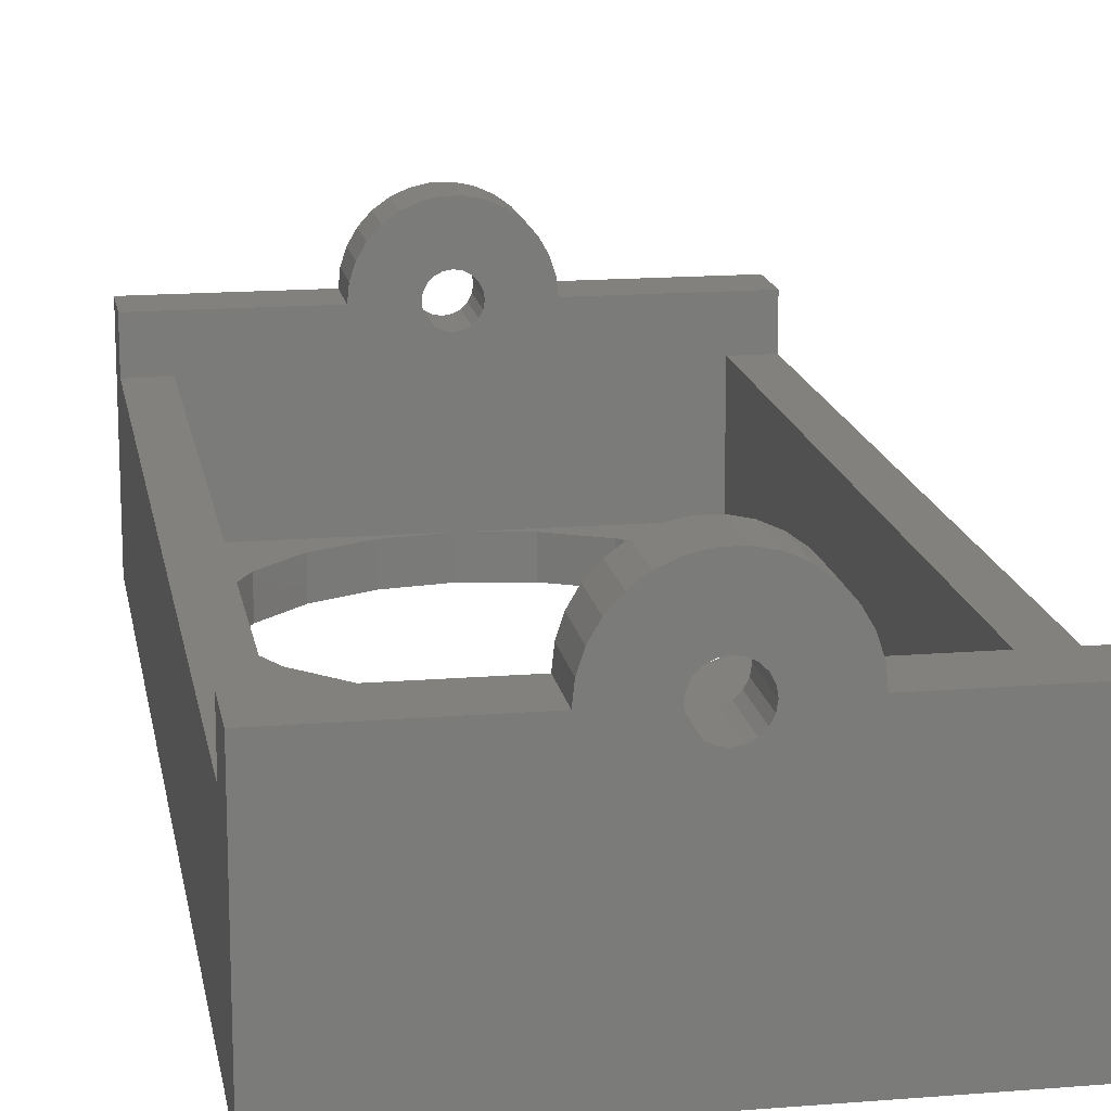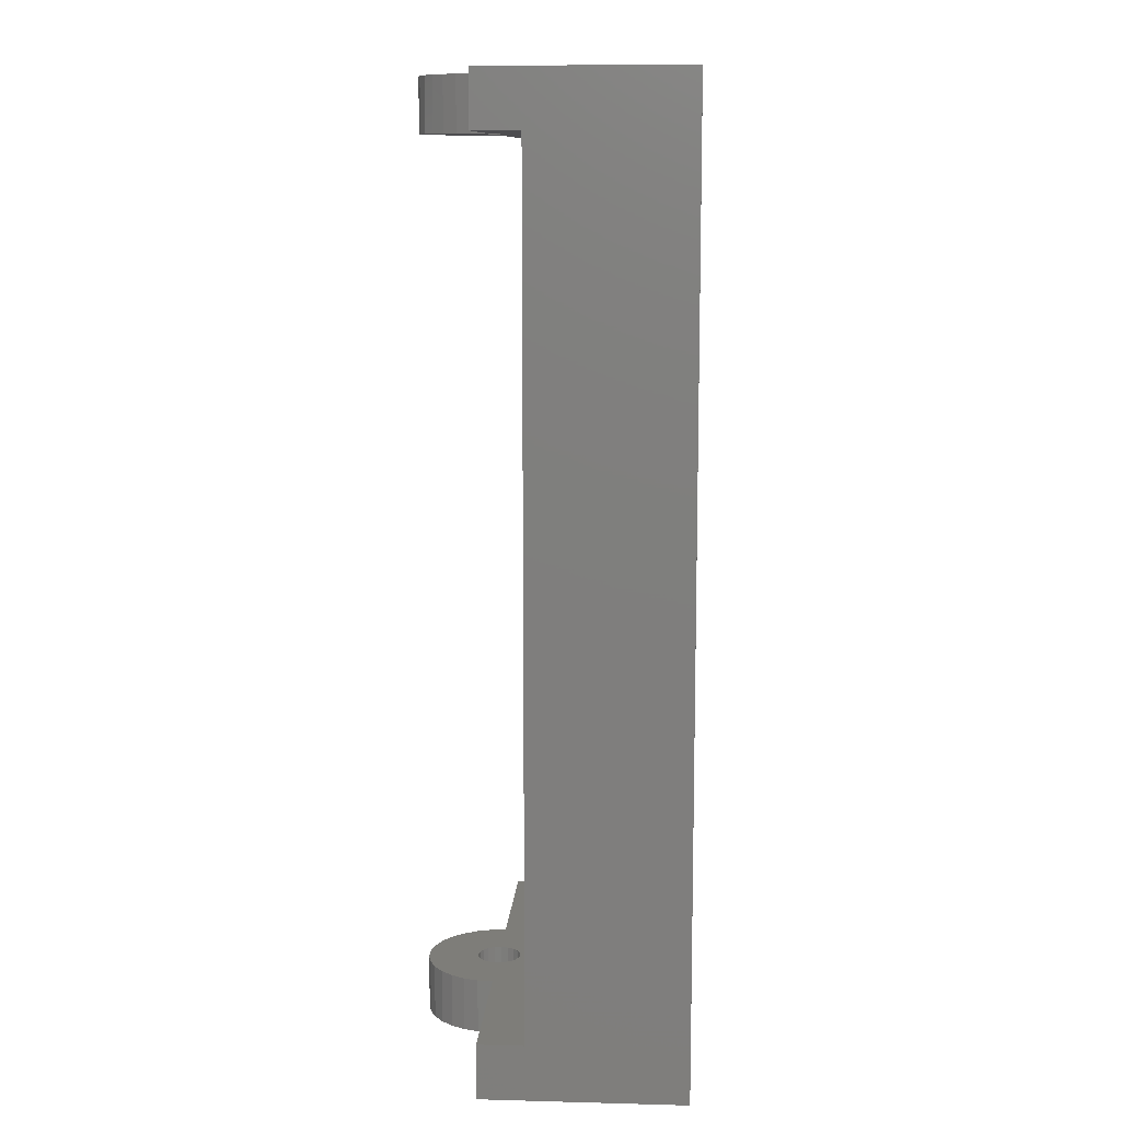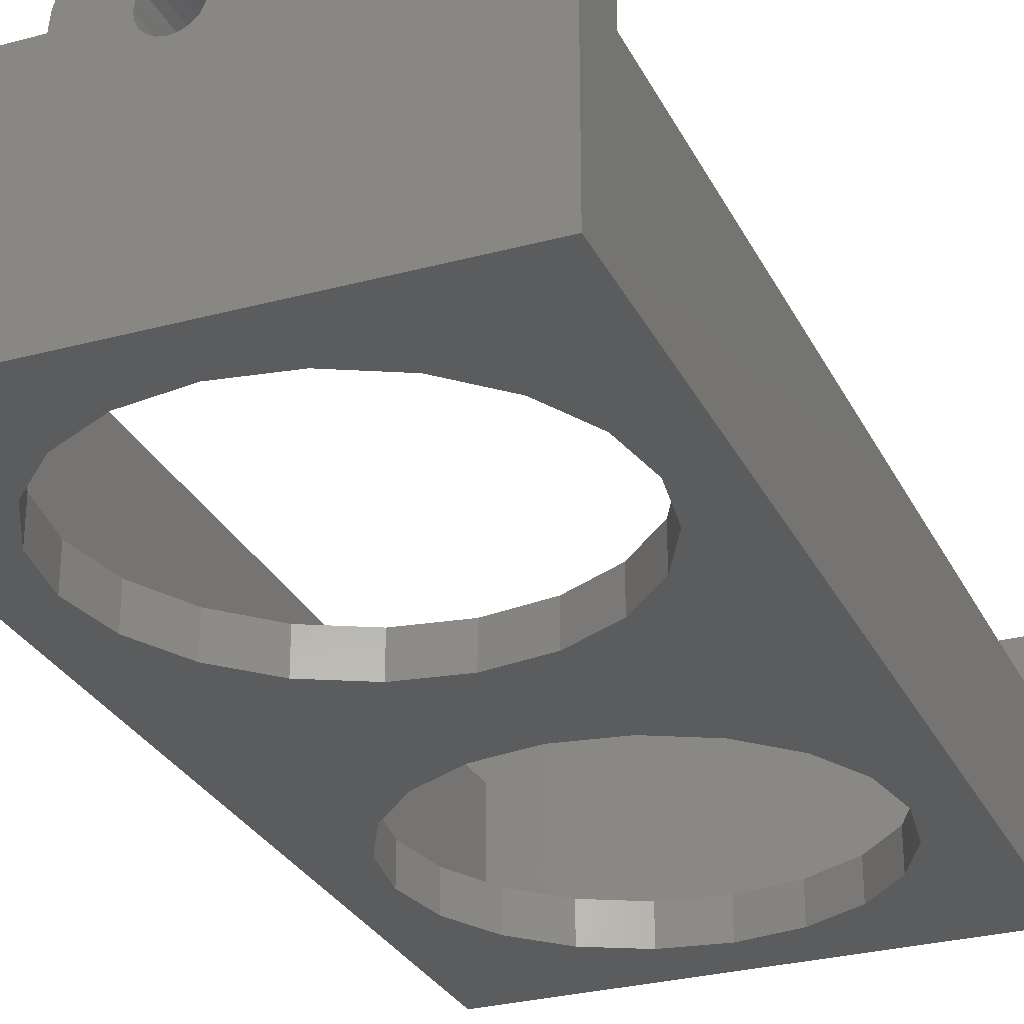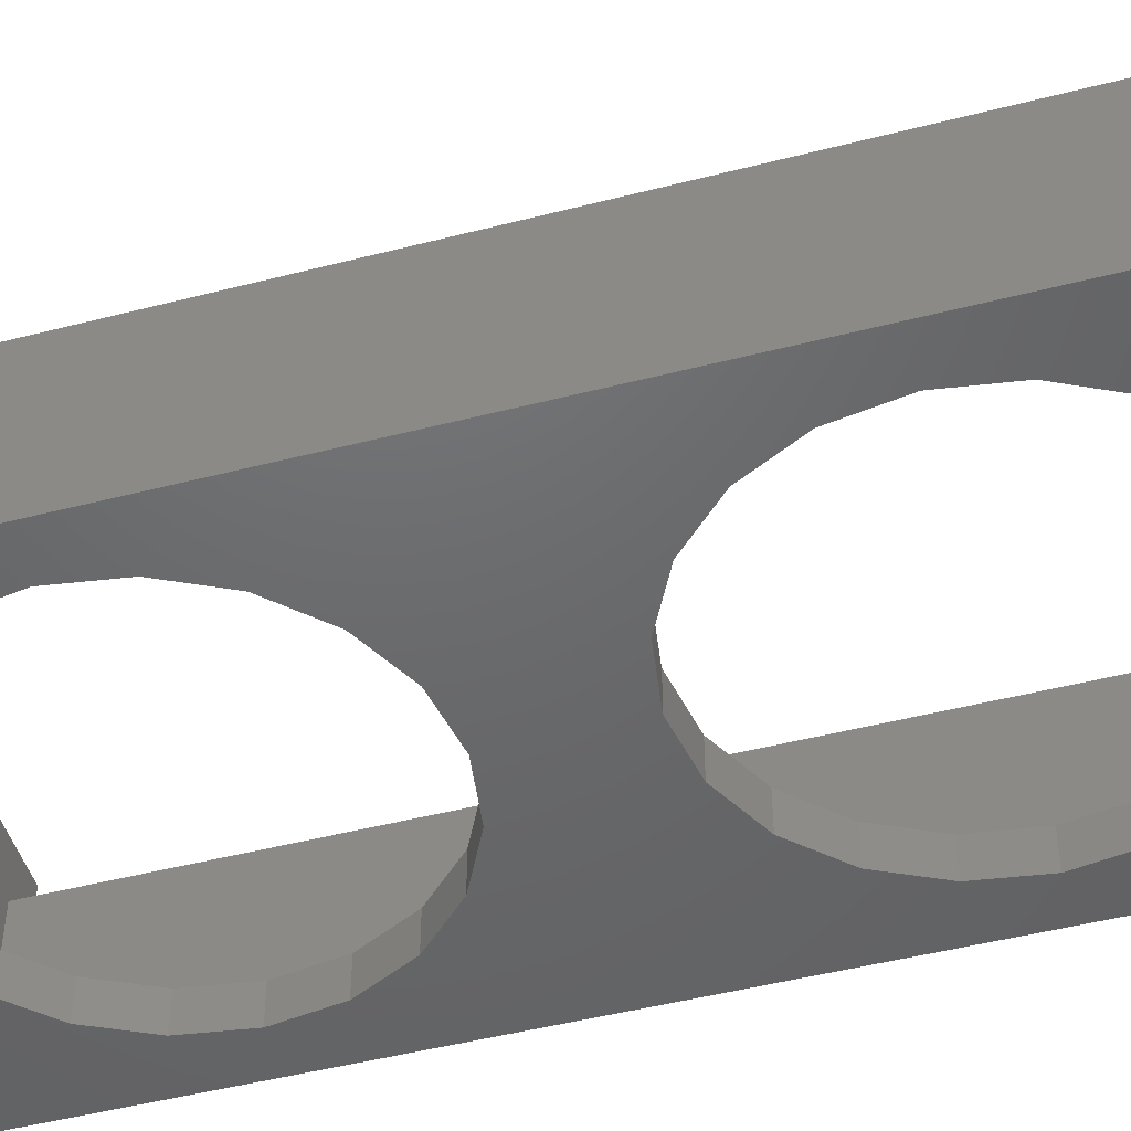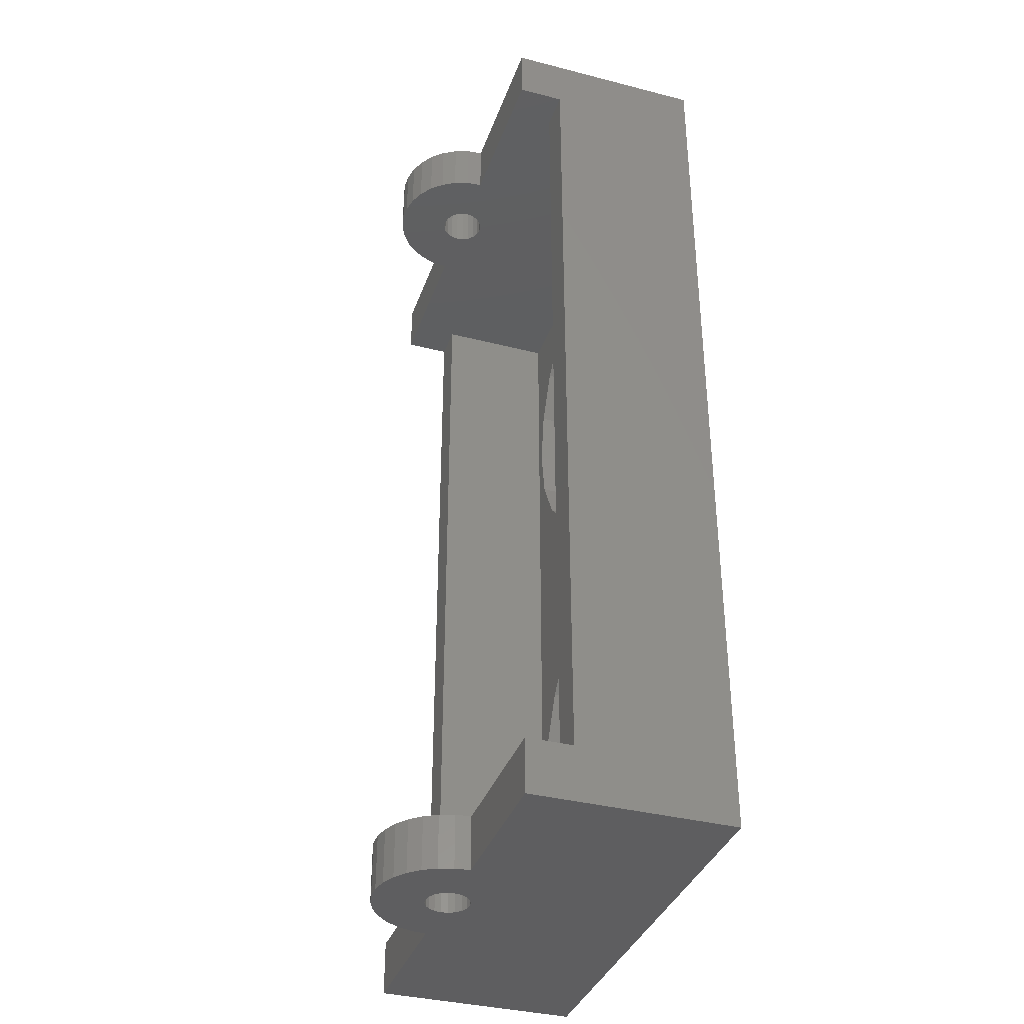
<metadata>
{"format":"stl","ext":"stl","renderer":"f3d","projection":"perspective","resolution":1024,"background":"white","views":[{"elev":15.8,"azim":170.4,"up":"+Z"},{"elev":10.7,"azim":93.8,"up":"+Y"},{"elev":-28.6,"azim":-157.9,"up":"+Z"},{"elev":-47.8,"azim":106.2,"up":"+Z"},{"elev":-36.6,"azim":71.6,"up":"+Y"}]}
</metadata>
<code>
# stl→obj: 268 verts, 548 faces
v 3.913 26 6.332
v 3.913 23 6.332
v 3.918 23 6.284
v 3.913 -26 6.332
v 3.995 -23 5.548
v 3.913 -23 6.332
v 4 -26 5.5
v 3.654 23 7.127
v 3.654 26 7.127
v 3.654 -26 7.127
v 3.654 -23 7.127
v 4 26 5.5
v 4 23 5.5
v 4 -23 5.5
v -0.4181 26 9.478
v 0.4181 23 9.478
v 0.4181 26 9.478
v -0.4181 23 9.478
v -0.4181 -23 9.478
v 0.4181 -26 9.478
v 0.4181 -23 9.478
v -0.4181 -26 9.478
v 2.677 23 8.473
v 3.236 26 7.851
v 2.677 26 8.473
v 3.236 23 7.851
v 2.677 -26 8.473
v 3.236 -23 7.851
v 2.677 -23 8.473
v 3.236 -26 7.851
v -3.918 23 6.284
v -4 26 5.5
v -4 23 5.5
v -3.913 26 6.332
v -4 -23 5.5
v -4 -26 5.5
v -3.995 -23 5.548
v 12.5 26 -5.5
v 12.5 26 5.5
v 1.199 26 5.497
v 1.2 26 5.5
v 1.141 26 5.129
v 0.9708 26 4.795
v 0.7053 26 4.529
v 0.3708 26 4.359
v 0 26 4.3
v 0.3708 26 6.641
v 1.236 26 9.304
v 0 26 6.7
v 2 26 8.964
v -0.3708 26 6.641
v 0.7053 26 6.471
v -1.236 26 9.304
v 0.9708 26 6.205
v -2 26 8.964
v -0.7053 26 6.471
v -2.677 26 8.473
v 1.141 26 5.871
v 1.142 26 5.867
v -0.9708 26 6.205
v -3.236 26 7.851
v -3.654 26 7.127
v -1.141 26 5.871
v -1.142 26 5.867
v -1.2 26 5.5
v -1.199 26 5.497
v -1.141 26 5.129
v -0.9708 26 4.795
v -0.7053 26 4.529
v -12.5 26 -5.5
v -0.3708 26 4.359
v -12.5 26 5.5
v 1.236 -23 9.304
v 2 -26 8.964
v 2 -23 8.964
v 1.236 -26 9.304
v 2 23 8.964
v 1.236 23 9.304
v -3.654 -26 7.127
v -3.236 -23 7.851
v -3.654 -23 7.127
v -3.236 -26 7.851
v -3.654 23 7.127
v -3.236 23 7.851
v -12.5 -26 -5.5
v -12.5 -26 5.5
v -1.142 -26 5.133
v -1.2 -26 5.5
v -1.141 -26 5.129
v -0.9708 -26 4.795
v -0.7053 -26 4.529
v -0.3708 -26 4.359
v 0 -26 4.3
v -0.3708 -26 6.641
v -1.236 -26 9.304
v 0 -26 6.7
v -2 -26 8.964
v 0.3708 -26 6.641
v -0.7053 -26 6.471
v -2.677 -26 8.473
v -0.9708 -26 6.205
v 0.7053 -26 6.471
v -1.141 -26 5.871
v -3.913 -26 6.332
v -1.199 -26 5.503
v 0.9708 -26 6.205
v 1.141 -26 5.871
v 1.199 -26 5.503
v 1.2 -26 5.5
v 1.142 -26 5.133
v 1.141 -26 5.129
v 0.9708 -26 4.795
v 0.7053 -26 4.529
v 12.5 -26 -5.5
v 0.3708 -26 4.359
v 12.5 -26 5.5
v -3.913 23 6.332
v -3.913 -23 6.332
v -1.236 -23 9.304
v -1.236 23 9.304
v -2.677 -23 8.473
v -2.677 23 8.473
v -2 -23 8.964
v -2 23 8.964
v -12.5 23 3
v -12.5 -23 3
v -12.5 -23 5.5
v -12.5 23 5.5
v 12.5 -23 5.5
v 12.5 23 5.5
v 12.5 -23 3
v 12.5 23 3
v 9.511 -9.91 -5.5
v 10 13 -5.5
v 10 -13 -5.5
v 9.511 9.91 -5.5
v 8.09 -7.122 -5.5
v 8.09 7.122 -5.5
v 5.878 -4.91 -5.5
v 5.878 4.91 -5.5
v 3.09 -3.489 -5.5
v 3.09 3.489 -5.5
v 0 -3 -5.5
v 0 3 -5.5
v -3.09 -3.489 -5.5
v -3.09 3.489 -5.5
v -5.878 -4.91 -5.5
v -5.878 4.91 -5.5
v -8.09 -7.122 -5.5
v -8.09 7.122 -5.5
v -9.511 -9.91 -5.5
v -9.511 9.91 -5.5
v -10 -13 -5.5
v -10 13 -5.5
v 9.511 -16.09 -5.5
v 8.09 -18.88 -5.5
v 5.878 -21.09 -5.5
v 3.09 -22.51 -5.5
v 0 -23 -5.5
v -9.511 -16.09 -5.5
v -8.09 -18.88 -5.5
v -5.878 -21.09 -5.5
v -3.09 -22.51 -5.5
v 9.511 16.09 -5.5
v 8.09 18.88 -5.5
v 5.878 21.09 -5.5
v 3.09 22.51 -5.5
v 0 23 -5.5
v -3.09 22.51 -5.5
v -5.878 21.09 -5.5
v -8.09 18.88 -5.5
v -9.511 16.09 -5.5
v -10.5 -23 3
v -10.5 23 3
v 10.5 23 3
v 10.5 -23 3
v 0 -23 4.3
v 0 -23 -3.5
v -0.3708 -23 4.359
v -10.5 -23 -3.5
v 10.5 -23 -3.5
v 1.145 -23 5.154
v 1.2 -23 5.5
v 1.141 -23 5.129
v 0.9708 -23 4.795
v 0.7053 -23 4.529
v 0.3708 -23 6.641
v 0 -23 6.7
v -0.3708 -23 6.641
v 0.7053 -23 6.471
v 0.9708 -23 6.205
v -0.7053 -23 6.471
v 1.141 -23 5.871
v 1.196 -23 5.524
v -0.9708 -23 6.205
v -1.141 -23 5.871
v -1.196 -23 5.524
v -1.2 -23 5.5
v -1.145 -23 5.154
v -1.141 -23 5.129
v -0.9708 -23 4.795
v -0.7053 -23 4.529
v 0.3708 -23 4.359
v 0 23 4.3
v 0 23 -3.5
v 0.3708 23 4.359
v 10.5 23 -3.5
v -10.5 23 -3.5
v -1.196 23 5.476
v -1.2 23 5.5
v -1.141 23 5.129
v -0.9708 23 4.795
v -0.7053 23 4.529
v -0.3708 23 6.641
v 0 23 6.7
v 0.3708 23 6.641
v -0.7053 23 6.471
v -0.9708 23 6.205
v 0.7053 23 6.471
v -1.141 23 5.871
v -1.145 23 5.846
v 0.9708 23 6.205
v 1.141 23 5.871
v 1.145 23 5.846
v 1.2 23 5.5
v 1.196 23 5.476
v 1.141 23 5.129
v 0.9708 23 4.795
v 0.7053 23 4.529
v -0.3708 23 4.359
v 9.511 9.91 -3.5
v 10 -13 -3.5
v 10 13 -3.5
v 9.511 -9.91 -3.5
v 8.09 7.122 -3.5
v 8.09 -7.122 -3.5
v 5.878 4.91 -3.5
v 5.878 -4.91 -3.5
v 3.09 3.489 -3.5
v 3.09 -3.489 -3.5
v 0 3 -3.5
v 0 -3 -3.5
v -3.09 3.489 -3.5
v -3.09 -3.489 -3.5
v -5.878 4.91 -3.5
v -5.878 -4.91 -3.5
v -8.09 7.122 -3.5
v -8.09 -7.122 -3.5
v -9.511 9.91 -3.5
v -9.511 -9.91 -3.5
v -10 13 -3.5
v -10 -13 -3.5
v 9.511 16.09 -3.5
v 8.09 18.88 -3.5
v 5.878 21.09 -3.5
v 3.09 22.51 -3.5
v 9.511 -16.09 -3.5
v 8.09 -18.88 -3.5
v 5.878 -21.09 -3.5
v 3.09 -22.51 -3.5
v -9.511 16.09 -3.5
v -8.09 18.88 -3.5
v -5.878 21.09 -3.5
v -3.09 22.51 -3.5
v -3.09 -22.51 -3.5
v -5.878 -21.09 -3.5
v -8.09 -18.88 -3.5
v -9.511 -16.09 -3.5
f 1 2 3
f 4 5 6
f 5 4 7
f 8 1 9
f 1 8 2
f 10 6 11
f 6 10 4
f 3 12 1
f 12 3 13
f 14 5 7
f 15 16 17
f 16 15 18
f 19 20 21
f 20 19 22
f 23 24 25
f 24 23 26
f 27 28 29
f 28 27 30
f 31 32 33
f 32 31 34
f 35 36 37
f 38 12 39
f 12 40 41
f 12 42 40
f 12 43 42
f 44 12 38
f 12 44 43
f 44 38 45
f 45 38 46
f 47 17 48
f 17 49 15
f 47 48 50
f 51 15 49
f 52 50 25
f 15 51 53
f 54 25 24
f 53 51 55
f 54 24 9
f 56 55 51
f 55 56 57
f 17 47 49
f 50 52 47
f 58 9 1
f 25 54 52
f 9 58 54
f 1 59 58
f 41 1 12
f 1 41 59
f 60 57 56
f 57 60 61
f 61 60 62
f 63 62 60
f 62 63 34
f 64 34 63
f 65 34 64
f 34 65 32
f 66 32 65
f 67 32 66
f 68 32 67
f 69 32 68
f 32 69 70
f 70 69 71
f 70 71 46
f 70 46 38
f 32 70 72
f 30 11 28
f 11 30 10
f 26 9 24
f 9 26 8
f 73 74 75
f 74 73 76
f 48 77 50
f 77 48 78
f 50 23 25
f 23 50 77
f 75 27 29
f 27 75 74
f 79 80 81
f 80 79 82
f 83 61 62
f 61 83 84
f 17 78 48
f 78 17 16
f 21 76 73
f 76 21 20
f 85 36 86
f 36 87 88
f 36 89 87
f 36 90 89
f 91 36 85
f 36 91 90
f 91 85 92
f 92 85 93
f 94 22 95
f 22 96 20
f 94 95 97
f 98 20 96
f 99 97 100
f 20 98 76
f 101 100 82
f 76 98 74
f 101 82 79
f 102 74 98
f 74 102 27
f 22 94 96
f 97 99 94
f 103 79 104
f 100 101 99
f 79 103 101
f 104 105 103
f 36 105 104
f 105 36 88
f 106 27 102
f 27 106 30
f 30 106 10
f 107 10 106
f 10 107 4
f 108 4 107
f 7 108 109
f 108 7 4
f 110 7 109
f 111 7 110
f 112 7 111
f 113 7 112
f 7 113 114
f 114 113 115
f 114 115 93
f 114 93 85
f 7 114 116
f 34 31 117
f 104 37 36
f 37 104 118
f 119 22 19
f 22 119 95
f 53 18 15
f 18 53 120
f 82 121 80
f 121 82 100
f 84 57 61
f 57 84 122
f 123 95 119
f 95 123 97
f 55 120 53
f 120 55 124
f 117 62 34
f 62 117 83
f 104 81 118
f 81 104 79
f 121 97 123
f 97 121 100
f 57 124 55
f 124 57 122
f 70 125 72
f 70 126 125
f 85 126 70
f 86 126 85
f 126 86 127
f 72 125 128
f 14 116 129
f 116 14 7
f 127 36 35
f 36 127 86
f 12 130 39
f 130 12 13
f 72 33 32
f 33 72 128
f 129 116 131
f 132 39 130
f 39 132 38
f 131 38 132
f 131 114 38
f 114 131 116
f 133 134 135
f 133 136 134
f 137 136 133
f 137 138 136
f 139 138 137
f 139 140 138
f 141 140 139
f 141 142 140
f 143 142 141
f 143 144 142
f 145 144 143
f 145 146 144
f 147 146 145
f 147 148 146
f 149 148 147
f 149 150 148
f 151 150 149
f 151 152 150
f 153 152 151
f 152 153 154
f 114 135 38
f 114 155 135
f 114 156 155
f 114 157 156
f 114 158 157
f 114 159 158
f 85 159 114
f 153 85 154
f 160 85 153
f 161 85 160
f 162 85 161
f 163 85 162
f 159 85 163
f 134 38 135
f 164 38 134
f 165 38 164
f 166 38 165
f 167 38 166
f 168 38 167
f 70 168 169
f 168 70 38
f 170 70 169
f 171 70 170
f 172 70 171
f 154 70 172
f 70 154 85
f 125 173 174
f 173 125 126
f 175 131 132
f 131 175 176
f 177 178 179
f 179 178 173
f 173 178 180
f 176 14 129
f 181 14 176
f 14 182 183
f 14 184 182
f 14 185 184
f 14 186 185
f 178 14 181
f 176 129 131
f 187 21 73
f 21 188 19
f 187 73 75
f 189 19 188
f 190 75 29
f 19 189 119
f 191 29 28
f 119 189 123
f 191 28 11
f 192 123 189
f 123 192 121
f 21 187 188
f 75 190 187
f 193 11 6
f 29 191 190
f 11 193 191
f 194 6 5
f 6 194 193
f 183 5 14
f 5 183 194
f 195 121 192
f 121 195 80
f 80 195 81
f 196 81 195
f 81 196 118
f 197 118 196
f 118 197 37
f 198 37 197
f 198 35 37
f 199 35 198
f 200 35 199
f 201 35 200
f 202 35 201
f 35 202 173
f 173 202 179
f 203 178 177
f 14 178 186
f 186 178 203
f 35 173 127
f 127 173 126
f 204 205 206
f 206 205 175
f 175 205 207
f 174 33 128
f 208 33 174
f 33 209 210
f 33 211 209
f 33 212 211
f 33 213 212
f 205 33 208
f 174 128 125
f 214 18 120
f 18 215 16
f 214 120 124
f 216 16 215
f 217 124 122
f 16 216 78
f 218 122 84
f 78 216 77
f 218 84 83
f 219 77 216
f 77 219 23
f 18 214 215
f 124 217 214
f 220 83 117
f 220 117 31
f 122 218 217
f 83 220 218
f 31 221 220
f 210 31 33
f 31 210 221
f 222 23 219
f 23 222 26
f 26 222 8
f 223 8 222
f 8 223 2
f 2 223 3
f 224 3 223
f 225 3 224
f 3 225 13
f 226 13 225
f 227 13 226
f 228 13 227
f 229 13 228
f 13 229 175
f 175 229 206
f 230 205 204
f 33 205 213
f 213 205 230
f 13 175 130
f 130 175 132
f 173 208 174
f 208 173 180
f 181 175 207
f 175 181 176
f 231 232 233
f 231 234 232
f 235 234 231
f 235 236 234
f 237 236 235
f 237 238 236
f 239 238 237
f 239 240 238
f 241 240 239
f 241 242 240
f 243 242 241
f 243 244 242
f 245 244 243
f 245 246 244
f 247 246 245
f 247 248 246
f 249 248 247
f 249 250 248
f 251 250 249
f 250 251 252
f 207 233 181
f 207 253 233
f 207 254 253
f 207 255 254
f 207 256 255
f 256 207 205
f 232 181 233
f 257 181 232
f 258 181 257
f 259 181 258
f 260 181 259
f 181 260 178
f 251 208 252
f 261 208 251
f 262 208 261
f 263 208 262
f 264 208 263
f 208 264 205
f 265 180 178
f 266 180 265
f 267 180 266
f 268 180 267
f 252 180 268
f 180 252 208
f 134 253 164
f 253 134 233
f 169 205 264
f 205 169 168
f 142 241 239
f 241 142 144
f 140 239 237
f 239 140 142
f 166 254 255
f 254 166 165
f 164 254 165
f 254 164 253
f 171 263 262
f 263 171 170
f 170 264 263
f 264 170 169
f 146 245 243
f 245 146 148
f 247 152 249
f 152 247 150
f 168 256 205
f 256 168 167
f 167 255 256
f 255 167 166
f 261 171 262
f 171 261 172
f 251 172 261
f 172 251 154
f 249 154 251
f 154 249 152
f 136 233 134
f 233 136 231
f 140 235 138
f 235 140 237
f 138 231 136
f 231 138 235
f 144 243 241
f 243 144 146
f 245 150 247
f 150 245 148
f 135 234 133
f 234 135 232
f 252 151 250
f 151 252 153
f 145 242 244
f 242 145 143
f 137 238 139
f 238 137 236
f 133 236 137
f 236 133 234
f 141 238 240
f 238 141 139
f 248 147 246
f 147 248 149
f 250 149 248
f 149 250 151
f 147 244 246
f 244 147 145
f 156 257 155
f 257 156 258
f 162 267 266
f 267 162 161
f 268 153 252
f 153 268 160
f 143 240 242
f 240 143 141
f 158 178 260
f 178 158 159
f 156 259 258
f 259 156 157
f 163 266 265
f 266 163 162
f 267 160 268
f 160 267 161
f 155 232 135
f 232 155 257
f 157 260 259
f 260 157 158
f 159 265 178
f 265 159 163
f 108 193 194
f 193 108 107
f 224 58 59
f 58 224 223
f 107 191 193
f 191 107 106
f 223 54 58
f 54 223 222
f 109 194 183
f 194 109 108
f 225 59 41
f 59 225 224
f 94 188 96
f 188 94 189
f 214 49 215
f 49 214 51
f 88 199 198
f 199 88 87
f 210 66 65
f 66 210 209
f 89 201 200
f 201 89 90
f 211 68 67
f 68 211 212
f 98 190 102
f 190 98 187
f 216 52 219
f 52 216 47
f 99 195 192
f 195 99 101
f 217 60 56
f 60 217 218
f 105 198 197
f 198 105 88
f 221 65 64
f 65 221 210
f 203 113 186
f 113 203 115
f 45 229 44
f 229 45 206
f 111 182 184
f 182 111 110
f 227 40 42
f 40 227 226
f 110 183 182
f 183 110 109
f 226 41 40
f 41 226 225
f 87 200 199
f 200 87 89
f 209 67 66
f 67 209 211
f 96 187 98
f 187 96 188
f 215 47 216
f 47 215 49
f 106 190 191
f 190 106 102
f 222 52 54
f 52 222 219
f 103 197 196
f 197 103 105
f 220 64 63
f 64 220 221
f 101 196 195
f 196 101 103
f 218 63 60
f 63 218 220
f 99 189 94
f 189 99 192
f 217 51 214
f 51 217 56
f 113 185 186
f 185 113 112
f 229 43 44
f 43 229 228
f 112 184 185
f 184 112 111
f 228 42 43
f 42 228 227
f 202 92 179
f 92 202 91
f 69 230 71
f 230 69 213
f 179 93 177
f 93 179 92
f 71 204 46
f 204 71 230
f 177 115 203
f 115 177 93
f 46 206 45
f 206 46 204
f 90 202 201
f 202 90 91
f 212 69 68
f 69 212 213

</code>
